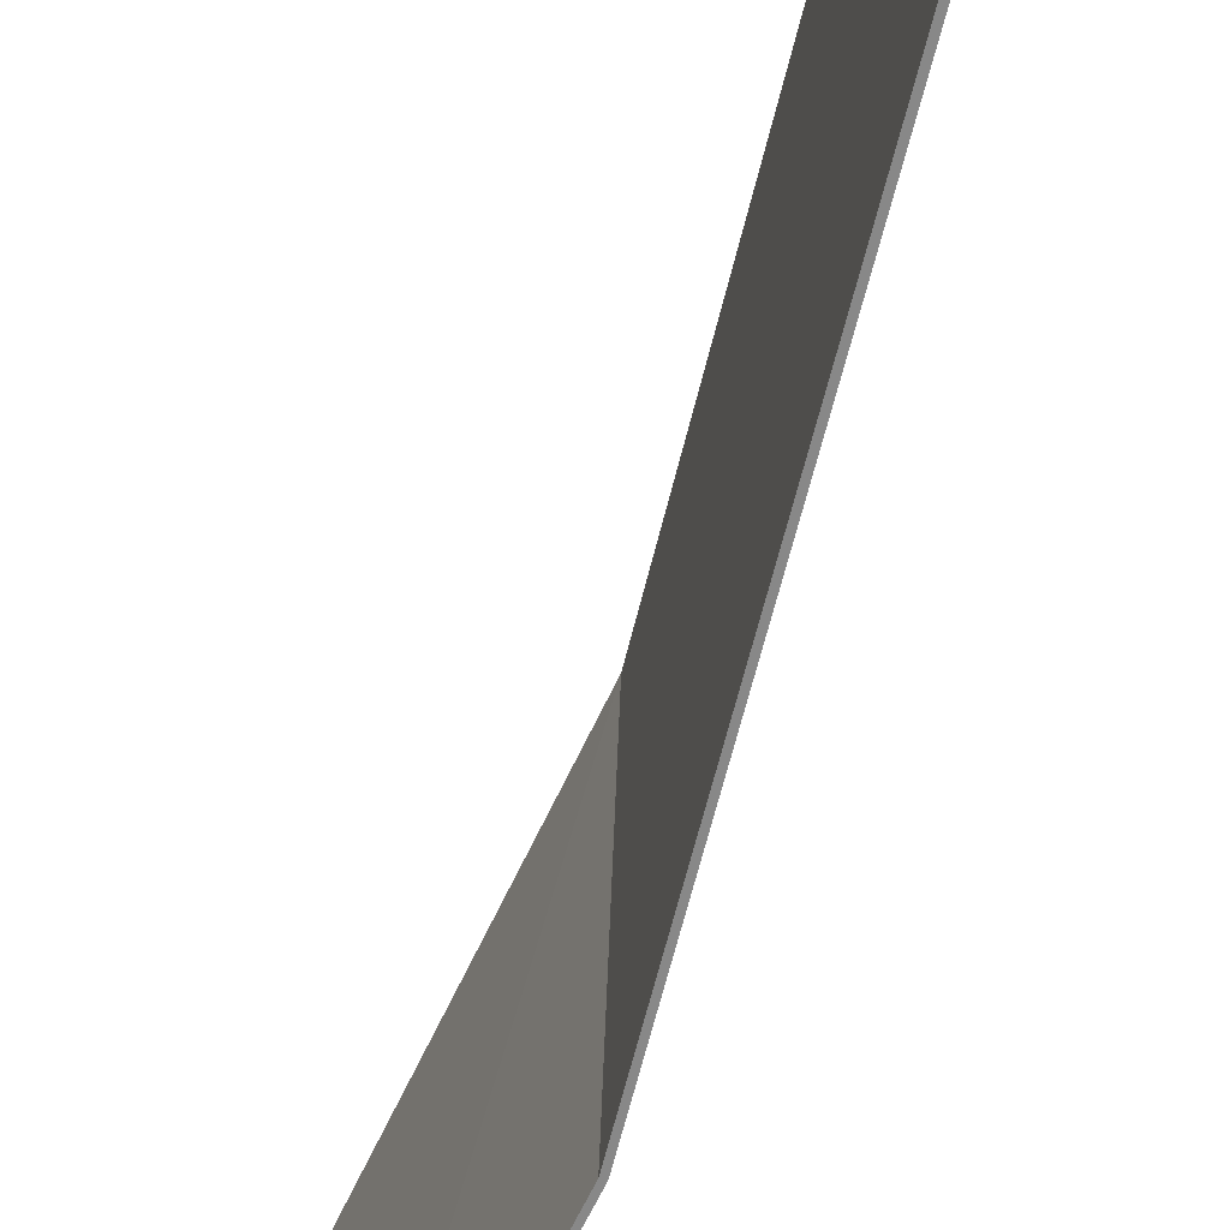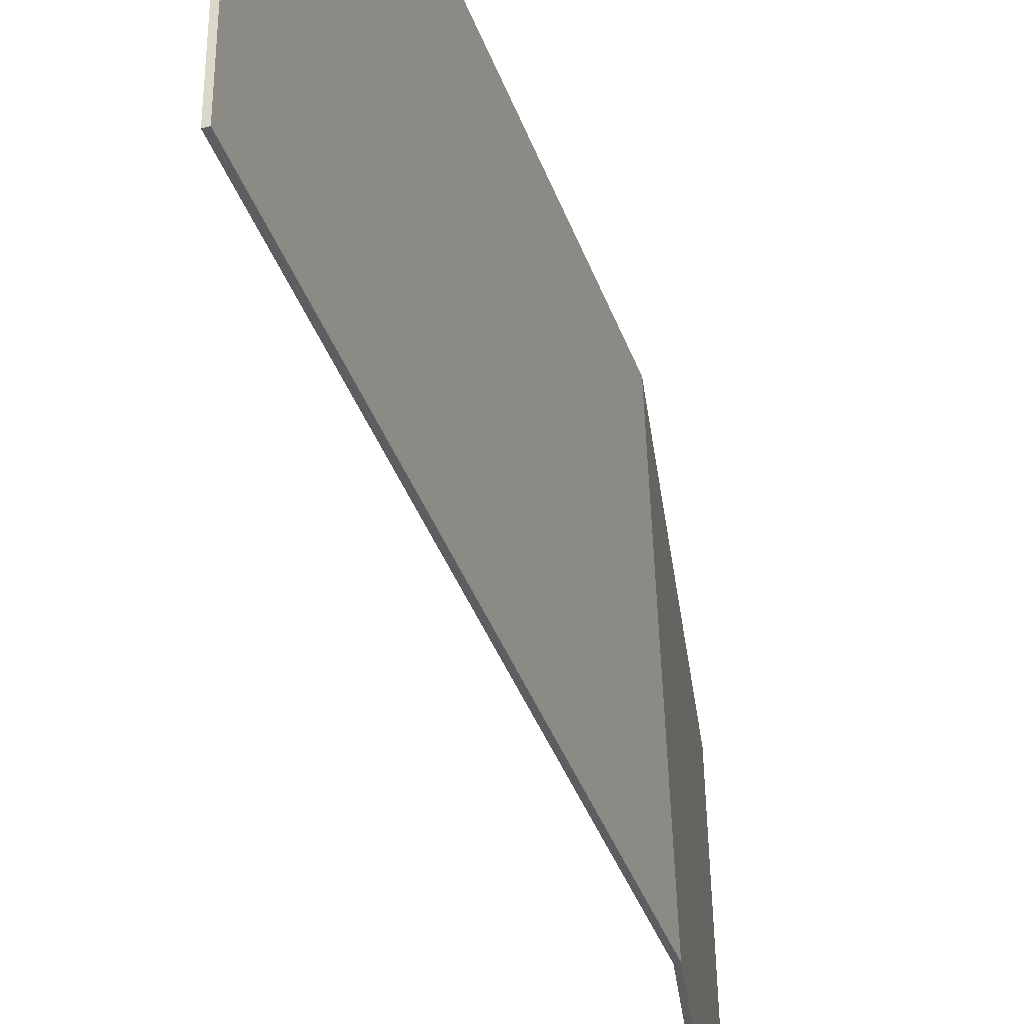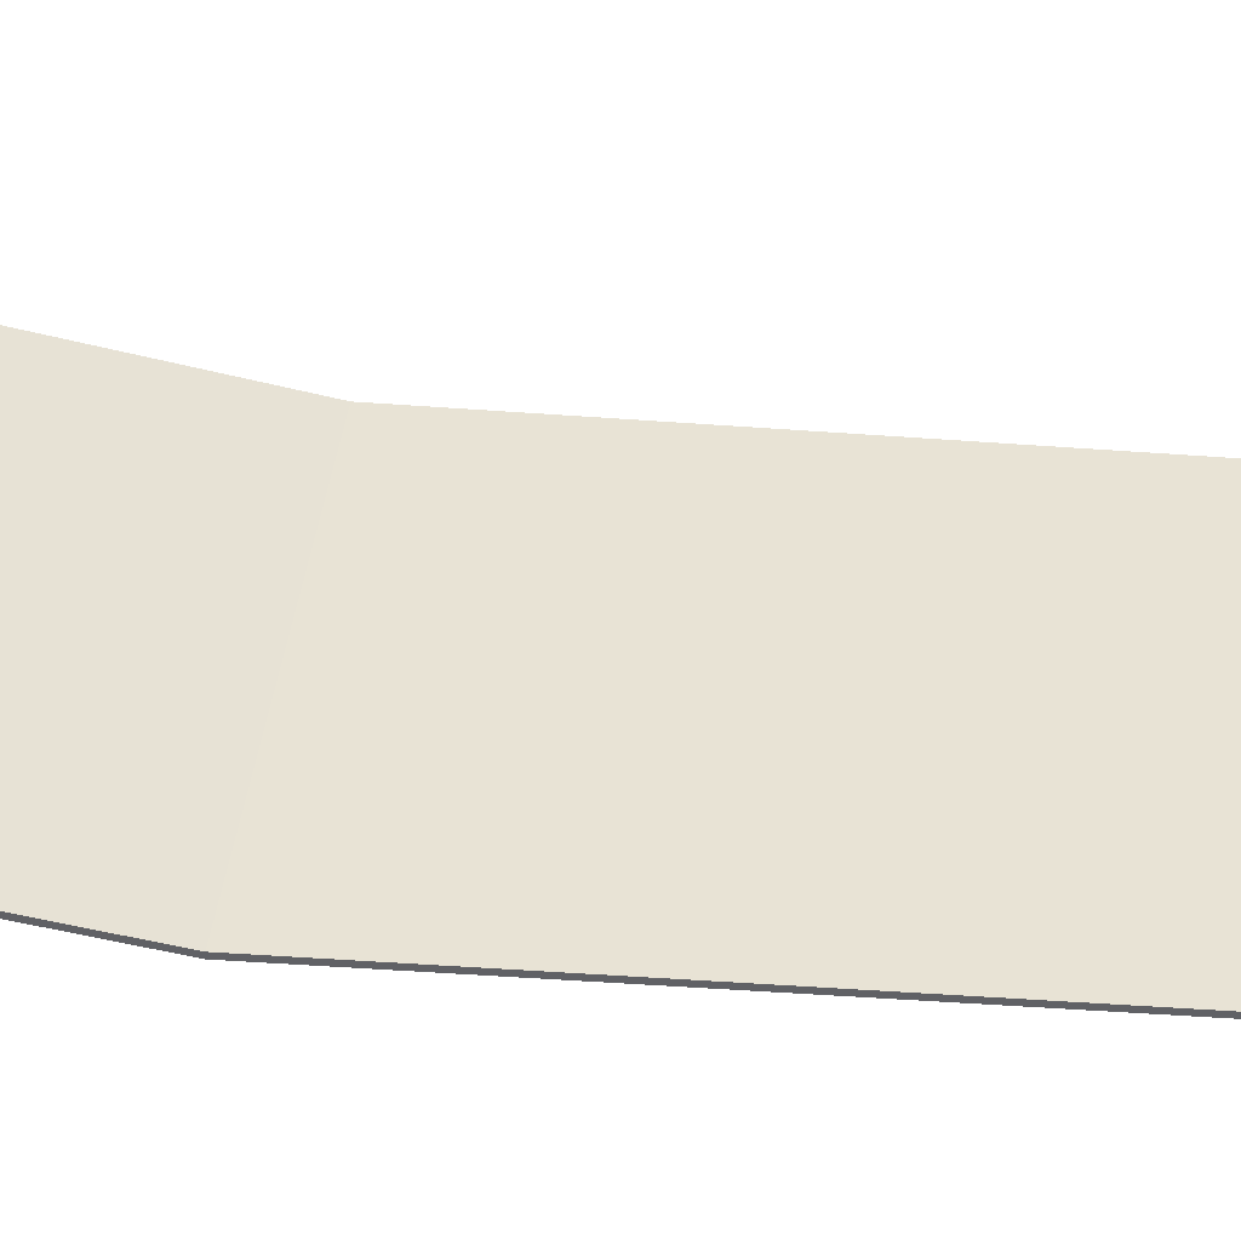
<metadata>
{"format":"obj","ext":"obj","renderer":"f3d","projection":"perspective","resolution":1024,"background":"white","views":[{"elev":-62.7,"azim":166.4,"up":"+Y"},{"elev":-39.2,"azim":-161.3,"up":"+Y"},{"elev":-50.1,"azim":85.4,"up":"+Y"}]}
</metadata>
<code>
v -3.728 0.3731 -0.1981
v -3.756 0.3737 -0.344
v -3.76 0.2068 -0.3433
v -3.731 0.2062 -0.1974
v -3.762 0.08439 -0.3428
v -3.76 0.2068 -0.3433
v -3.776 0.2072 -0.43
v -3.779 0.08476 -0.4295
v -3.695 0.08589 0.00104
v -3.741 -0.2426 -0.1985
v -3.736 -0.3767 -0.1569
v -3.673 0.0704 0.1157
v -3.772 -0.3759 -0.3409
v -3.736 -0.3767 -0.1569
v -3.741 -0.2426 -0.1985
v -3.762 0.08439 -0.3428
v -3.673 0.0704 0.1157
v -3.67 0.2048 0.1152
v -3.695 0.08589 0.00104
v -3.734 0.08676 -0.1998
v -3.695 0.08589 0.00104
v -3.67 0.2048 0.1152
v -3.731 0.2062 -0.1974
v -3.741 -0.2426 -0.1985
v -3.734 0.08676 -0.1998
v -3.762 0.08439 -0.3428
v -3.731 0.2062 -0.1974
v -3.76 0.2068 -0.3433
v -3.762 0.08439 -0.3428
v -3.734 0.08676 -0.1998
v -3.812 0.3225 -0.9665
v -3.812 0.2395 -0.855
v -3.812 0.369 -0.867
v -3.812 0.352 -0.921
v -3.812 -0.369 -0.866
v -3.812 -0.238 -0.855
v -3.812 -0.322 -0.965
v -3.812 -0.351 -0.92
v -3.812 -0.2805 -1.002
v -3.812 -0.322 -0.965
v -3.812 -0.238 -0.855
v -3.812 -0.192 -0.89
v -3.81 -0.1646 -0.5585
v -3.803 0.1133 -0.5544
v -3.803 0.1648 -0.5599
v -3.812 -0.1979 -0.5684
v -3.812 0.1155 -0.6995
v -3.812 0 -0.6935
v -3.812 -0.1979 -0.5684
v -3.812 -0.238 -0.7535
v -3.812 -0.3225 -0.6435
v -3.812 -0.2815 -0.6065
v -3.812 -0.192 -0.719
v -3.812 -0.192 -0.719
v -3.812 -0.2815 -0.6065
v -3.812 -0.229 -0.578
v -3.812 -0.114 -0.6995
v -3.812 0.2395 -0.855
v -3.812 0.3225 -0.9665
v -3.812 0.282 -1.004
v -3.812 0.1935 -0.89
v -3.81 -0.1646 -0.5585
v -3.803 -0.0002 -0.5443
v -3.803 0.1133 -0.5544
v -3.812 0 -0.6935
v -3.812 -0.114 -0.6995
v -3.812 -0.229 -0.578
v -3.812 -0.1979 -0.5684
v -3.812 -0.163 -1.052
v -3.812 -0.2275 -1.031
v -3.812 -0.2805 -1.002
v -3.812 -0.192 -0.89
v -3.812 0.1945 -0.719
v -3.812 0.3024 -0.6252
v -3.812 0.3225 -0.6435
v -3.812 0.2395 -0.7535
v -3.812 0.3024 -0.6252
v -3.812 0.1945 -0.719
v -3.812 0.1155 -0.6995
v -3.812 -0.1979 -0.5684
v -3.803 0.1648 -0.5599
v -3.805 0.2293 -0.5794
v -3.809 0.2819 -0.6071
v -3.812 -0.1979 -0.5684
v -3.812 -0.1979 -0.5684
v -3.809 0.2819 -0.6071
v -3.812 0.3024 -0.6252
v -3.812 0.0015 -1.067
v -3.812 0.115 -0.9105
v -3.812 0.1935 -0.89
v -3.812 0.166 -1.052
v -3.812 0.282 -1.004
v -3.812 0.2295 -1.032
v -3.812 0.166 -1.052
v -3.812 0.1935 -0.89
v -3.812 -0.3225 -0.6435
v -3.812 -0.238 -0.7535
v -3.812 -0.369 -0.7425
v -3.812 -0.352 -0.689
v -3.812 -0.192 -0.89
v -3.812 -0.114 -0.9105
v -3.812 -0.111 -1.058
v -3.812 -0.163 -1.052
v -3.812 -0.369 -0.866
v -3.812 -0.375 -0.805
v -3.812 -0.369 -0.7425
v -3.812 -0.253 -0.805
v -3.812 0 -0.9165
v -3.812 0.115 -0.9105
v -3.812 0.0015 -1.067
v -3.812 -0.114 -0.9105
v -3.812 0 -0.9165
v -3.812 0.0015 -1.067
v -3.812 -0.111 -1.058
v -3.812 -0.369 -0.7425
v -3.812 -0.238 -0.7535
v -3.812 -0.253 -0.805
v -3.812 0.3225 -0.6435
v -3.812 0.352 -0.689
v -3.812 0.375 -0.805
v -3.812 0.2395 -0.7535
v -3.812 -0.369 -0.866
v -3.812 -0.253 -0.805
v -3.812 -0.238 -0.855
v -3.812 0.2395 -0.7535
v -3.812 0.375 -0.805
v -3.812 0.369 -0.867
v -3.812 0.2545 -0.805
v -3.812 0.2395 -0.855
v -3.812 0.2545 -0.805
v -3.812 0.369 -0.867
v -3.812 0.36 -1.77
v -3.812 0.375 -1.874
v -3.812 0.2545 -1.874
v -3.812 0.2475 -1.831
v -3.812 -0.097 -1.777
v -3.812 -0.003 -1.819
v -3.812 -0.0165 -1.876
v -3.812 -0.1275 -1.834
v -3.812 0.0195 -1.967
v -3.812 0.0615 -1.992
v -3.812 0.0105 -2.136
v -3.812 -0.069 -2.086
v -3.812 0.0105 -2.136
v -3.812 0.0615 -1.992
v -3.812 0.117 -2
v -3.812 0.1105 -2.154
v -3.812 0.1765 -1.992
v -3.812 0.219 -2.135
v -3.812 0.1105 -2.154
v -3.812 0.117 -2
v -3.812 -0.1275 -1.834
v -3.812 -0.0165 -1.876
v -3.812 -0.0075 -1.928
v -3.812 -0.1375 -1.905
v -3.812 -0.375 -1.69
v -3.812 -0.2475 -1.796
v -3.812 -0.2475 -2.122
v -3.812 -0.375 -2.122
v -3.812 0.3345 -2.038
v -3.812 0.219 -1.968
v -3.812 0.246 -1.929
v -3.812 0.357 -1.99
v -3.812 0.2545 -1.874
v -3.812 0.375 -1.874
v -3.812 0.357 -1.99
v -3.812 0.246 -1.929
v -3.812 0.228 -1.796
v -3.812 0.196 -1.774
v -3.812 0.2455 -1.637
v -3.812 0.316 -1.69
v -3.812 0.1525 -1.617
v -3.812 0.2455 -1.637
v -3.812 0.196 -1.774
v -3.812 0.1525 -1.764
v -3.812 -0.2475 -1.796
v -3.812 -0.375 -1.69
v -3.812 0.027 -1.641
v -3.812 -0.097 -1.777
v -3.812 -0.069 -2.086
v -3.812 -0.12 -2.006
v -3.812 -0.0075 -1.928
v -3.812 0.0195 -1.967
v -3.812 -0.1375 -1.905
v -3.812 -0.0075 -1.928
v -3.812 -0.12 -2.006
v -3.812 0.027 -1.641
v -3.812 0.0355 -1.777
v -3.812 -0.003 -1.819
v -3.812 -0.097 -1.777
v -3.812 0.264 -2.111
v -3.812 0.219 -1.968
v -3.812 0.3345 -2.038
v -3.812 0.303 -2.079
v -3.812 0.316 -1.69
v -3.812 0.36 -1.77
v -3.812 0.2475 -1.831
v -3.812 0.228 -1.796
v -3.812 0.219 -2.135
v -3.812 0.1765 -1.992
v -3.812 0.219 -1.968
v -3.812 0.264 -2.111
v -3.812 -0.1375 -1.162
v -3.812 -0.1375 -1.341
v -3.812 -0.2505 -1.257
v -3.812 -0.243 -1.162
v -3.812 -0.3135 -1.35
v -3.812 0.375 -1.488
v -3.812 -0.375 -1.488
v -3.812 -0.375 -1.367
v -3.812 -0.1375 -1.341
v -3.812 0.375 -1.488
v -3.812 -0.3135 -1.35
v -3.812 -0.273 -1.315
v -3.812 -0.273 -1.315
v -3.812 -0.2505 -1.257
v -3.812 -0.1375 -1.341
v -3.812 -0.1375 -1.341
v -3.812 0.375 -1.341
v -3.812 0.375 -1.488
v -3.772 -0.3759 -0.3409
v -3.812 -0.55 -0.5284
v -3.626 -0.5535 0.413
v -3.736 -0.3767 -0.1569
v -3.673 0.0704 0.1157
v -3.736 -0.3767 -0.1569
v -3.626 -0.5535 0.413
v -3.605 0.5454 0.4095
v -3.673 0.0704 0.1157
v -3.605 0.5454 0.4095
v -3.67 0.2048 0.1152
v -3.731 0.2062 -0.1974
v -3.67 0.2048 0.1152
v -3.605 0.5454 0.4095
v -3.728 0.3731 -0.1981
v -3.756 0.3737 -0.344
v -3.728 0.3731 -0.1981
v -3.605 0.5454 0.4095
v -3.812 0.55 -0.6533
v -3.812 0.55 -0.6533
v -3.812 0.375 -0.805
v -3.812 0.352 -0.689
v -3.812 0.55 -0.6533
v -3.812 0.352 -0.689
v -3.812 0.3225 -0.6435
v -3.812 0.375 -0.805
v -3.812 0.55 -0.6533
v -3.812 0.375 -1.341
v -3.812 0.369 -0.867
v -3.812 0.375 -1.341
v -3.812 0.352 -0.921
v -3.812 0.369 -0.867
v -3.812 0.375 -1.341
v -3.812 0.3225 -0.9665
v -3.812 0.352 -0.921
v -3.812 0.375 -1.341
v -3.812 0.282 -1.004
v -3.812 0.3225 -0.9665
v -3.812 0.375 -1.341
v -3.812 0.2295 -1.032
v -3.812 0.282 -1.004
v -3.812 0.375 -1.341
v -3.812 0.166 -1.052
v -3.812 0.2295 -1.032
v -3.812 0.375 -1.874
v -3.812 0.36 -1.77
v -3.812 0.55 -0.6533
v -3.812 0.55 -2.45
v -3.812 0.357 -1.99
v -3.812 0.375 -1.874
v -3.812 0.55 -2.45
v -3.812 0.3345 -2.038
v -3.812 0.357 -1.99
v -3.812 0.55 -2.45
v -3.812 0.303 -2.079
v -3.812 0.3345 -2.038
v -3.812 0.55 -2.45
v -3.812 0.264 -2.111
v -3.812 0.303 -2.079
v -3.812 0.55 -2.45
v -3.812 0.219 -2.135
v -3.812 0.264 -2.111
v -3.812 0.55 -2.45
v -3.812 0.1105 -2.154
v -3.812 0.219 -2.135
v -3.812 0.55 -2.45
v -3.812 0.0105 -2.136
v -3.812 0.1105 -2.154
v -3.812 0.55 -2.45
v -3.812 -0.2475 -2.122
v -3.812 -0.2475 -2.122
v -3.812 -0.069 -2.086
v -3.812 0.0105 -2.136
v -3.812 -0.2475 -2.122
v -3.812 -0.12 -2.006
v -3.812 -0.069 -2.086
v -3.812 -0.1375 -1.905
v -3.812 -0.12 -2.006
v -3.812 -0.2475 -2.122
v -3.812 -0.2475 -1.796
v -3.812 -0.2475 -1.796
v -3.812 -0.1275 -1.834
v -3.812 -0.1375 -1.905
v -3.812 -0.2475 -1.796
v -3.812 -0.097 -1.777
v -3.812 -0.1275 -1.834
v -3.812 -0.2475 -2.122
v -3.812 0.55 -2.45
v -3.812 -0.55 -2.45
v -3.812 -0.375 -2.122
v -3.812 -0.375 -1.69
v -3.812 -0.375 -2.122
v -3.812 -0.55 -2.45
v -3.812 -0.55 -0.5284
v -3.812 0.0355 -1.777
v -3.812 0.027 -1.641
v -3.812 0.1525 -1.617
v -3.812 0.1525 -1.764
v -3.812 -0.003 -1.819
v -3.812 0.0355 -1.777
v -3.812 0.1525 -1.764
v -3.812 0.196 -1.774
v -3.812 -0.0165 -1.876
v -3.812 -0.003 -1.819
v -3.812 0.196 -1.774
v -3.812 0.228 -1.796
v -3.812 -0.0075 -1.928
v -3.812 -0.0165 -1.876
v -3.812 0.228 -1.796
v -3.812 0.2475 -1.831
v -3.812 0.0195 -1.967
v -3.812 -0.0075 -1.928
v -3.812 0.2475 -1.831
v -3.812 0.2545 -1.874
v -3.812 0.0615 -1.992
v -3.812 0.0195 -1.967
v -3.812 0.2545 -1.874
v -3.812 0.246 -1.929
v -3.812 0.117 -2
v -3.812 0.0615 -1.992
v -3.812 0.246 -1.929
v -3.812 0.219 -1.968
v -3.812 0.117 -2
v -3.812 0.219 -1.968
v -3.812 0.1765 -1.992
v -3.812 -0.2275 -1.031
v -3.812 -0.163 -1.052
v -3.812 -0.243 -1.162
v -3.812 -0.2805 -1.002
v -3.812 -0.2275 -1.031
v -3.812 -0.243 -1.162
v -3.812 -0.3135 -1.35
v -3.812 -0.322 -0.965
v -3.812 -0.2805 -1.002
v -3.812 -0.273 -1.315
v -3.812 -0.369 -0.866
v -3.812 -0.351 -0.92
v -3.812 -0.375 -1.367
v -3.812 -0.375 -1.367
v -3.812 -0.55 -0.5284
v -3.812 -0.375 -0.805
v -3.812 -0.369 -0.866
v -3.812 -0.369 -0.7425
v -3.812 -0.375 -0.805
v -3.812 -0.55 -0.5284
v -3.812 -0.352 -0.689
v -3.812 -0.369 -0.7425
v -3.812 -0.55 -0.5284
v -3.812 -0.3225 -0.6435
v -3.812 -0.352 -0.689
v -3.812 -0.55 -0.5284
v -3.812 -0.2815 -0.6065
v -3.812 -0.3225 -0.6435
v -3.812 -0.55 -0.5284
v -3.812 -0.229 -0.578
v -3.812 -0.2815 -0.6065
v -3.812 -0.55 -0.5284
v -3.812 -0.1979 -0.5684
v -3.812 -0.229 -0.578
v -3.812 -0.55 -0.5284
v -3.812 -0.55 -0.5284
v -3.772 -0.3759 -0.3409
v -3.81 -0.1646 -0.5585
v -3.812 -0.1979 -0.5684
v -3.803 -0.0002 -0.5443
v -3.81 -0.1646 -0.5585
v -3.772 -0.3759 -0.3409
v -3.762 0.08439 -0.3428
v -3.803 -0.0002 -0.5443
v -3.762 0.08439 -0.3428
v -3.779 0.08476 -0.4295
v -3.803 -0.0002 -0.5443
v -3.779 0.08476 -0.4295
v -3.803 0.1133 -0.5544
v -3.803 0.1648 -0.5599
v -3.803 0.1133 -0.5544
v -3.779 0.08476 -0.4295
v -3.776 0.2072 -0.43
v -3.805 0.2293 -0.5794
v -3.803 0.1648 -0.5599
v -3.776 0.2072 -0.43
v -3.756 0.3737 -0.344
v -3.776 0.2072 -0.43
v -3.76 0.2068 -0.3433
v -3.756 0.3737 -0.344
v -3.805 0.2293 -0.5794
v -3.756 0.3737 -0.344
v -3.809 0.2819 -0.6071
v -3.809 0.2819 -0.6071
v -3.756 0.3737 -0.344
v -3.812 0.55 -0.6533
v -3.812 0.3024 -0.6252
v -3.812 0.55 -0.6533
v -3.812 0.3225 -0.6435
v -3.812 0.3024 -0.6252
v -3.812 -0.238 -0.855
v -3.812 -0.253 -0.805
v -3.812 -0.238 -0.7535
v -3.812 -0.192 -0.719
v -3.812 -0.192 -0.89
v -3.812 -0.238 -0.855
v -3.812 -0.192 -0.719
v -3.812 -0.114 -0.6995
v -3.812 -0.114 -0.9105
v -3.812 -0.192 -0.89
v -3.812 -0.114 -0.6995
v -3.812 0 -0.6935
v -3.812 0 -0.9165
v -3.812 -0.114 -0.9105
v -3.812 0 -0.6935
v -3.812 0.1155 -0.6995
v -3.812 0.115 -0.9105
v -3.812 0 -0.9165
v -3.812 0.1155 -0.6995
v -3.812 0.1945 -0.719
v -3.812 0.1935 -0.89
v -3.812 0.115 -0.9105
v -3.812 0.1945 -0.719
v -3.812 0.2395 -0.7535
v -3.812 0.2395 -0.855
v -3.812 0.1935 -0.89
v -3.812 0.2395 -0.7535
v -3.812 0.2545 -0.805
v -3.741 -0.2426 -0.1985
v -3.695 0.08589 0.00104
v -3.734 0.08676 -0.1998
v -3.812 -0.243 -1.162
v -3.812 -0.2505 -1.257
v -3.812 -0.273 -1.315
v -3.812 -0.2805 -1.002
v -3.812 -0.322 -0.965
v -3.812 -0.3135 -1.35
v -3.812 -0.375 -1.367
v -3.812 -0.351 -0.92
v -3.812 -0.55 -0.5284
v -3.812 -0.375 -1.367
v -3.812 -0.375 -1.488
v -3.812 -0.55 -0.5284
v -3.812 -0.375 -1.488
v -3.812 -0.375 -1.69
v -3.812 0.027 -1.641
v -3.812 -0.375 -1.69
v -3.812 -0.375 -1.488
v -3.812 0.375 -1.488
v -3.812 0.027 -1.641
v -3.812 0.375 -1.488
v -3.812 0.1525 -1.617
v -3.812 0.1525 -1.617
v -3.812 0.375 -1.488
v -3.812 0.2455 -1.637
v -3.812 0.2455 -1.637
v -3.812 0.375 -1.488
v -3.812 0.316 -1.69
v -3.812 0.36 -1.77
v -3.812 0.316 -1.69
v -3.812 0.375 -1.488
v -3.812 0.375 -1.488
v -3.812 0.55 -0.6533
v -3.812 0.36 -1.77
v -3.812 0.375 -1.488
v -3.812 0.375 -1.341
v -3.812 0.55 -0.6533
v -3.812 0.166 -1.052
v -3.812 0.375 -1.341
v -3.812 -0.1375 -1.341
v -3.812 0.0015 -1.067
v -3.812 0.0015 -1.067
v -3.812 -0.1375 -1.341
v -3.812 -0.1375 -1.162
v -3.812 -0.111 -1.058
v -3.812 -0.111 -1.058
v -3.812 -0.1375 -1.162
v -3.812 -0.243 -1.162
v -3.812 -0.163 -1.052
v -3.614 -0.5535 0.413
v -3.8 -0.55 -0.5284
v -3.8 0.55 -0.6533
v -3.592 0.5454 0.4095
v -3.8 -0.55 -0.5284
v -3.8 -0.55 -2.45
v -3.8 0.55 -2.45
v -3.8 0.55 -0.6533
v -3.605 0.5454 0.4095
v -3.626 -0.5535 0.413
v -3.614 -0.5535 0.413
v -3.592 0.5454 0.4095
v -3.812 -0.55 -2.45
v -3.812 0.55 -2.45
v -3.8 0.55 -2.45
v -3.8 -0.55 -2.45
v -3.8 -0.55 -0.5284
v -3.614 -0.5535 0.413
v -3.626 -0.5535 0.413
v -3.812 -0.55 -0.5284
v -3.8 -0.55 -0.5284
v -3.812 -0.55 -0.5284
v -3.812 -0.55 -2.45
v -3.8 -0.55 -2.45
v -3.8 0.55 -0.6533
v -3.8 0.55 -2.45
v -3.812 0.55 -2.45
v -3.812 0.55 -0.6533
v -3.592 0.5454 0.4095
v -3.8 0.55 -0.6533
v -3.812 0.55 -0.6533
v -3.605 0.5454 0.4095
g mesh573937
f 1 2 3
f 3 4 1
f 5 6 7
f 7 8 5
f 9 10 11
f 11 12 9
f 13 14 15
f 15 16 13
f 17 18 19
f 20 21 22
f 22 23 20
f 24 25 26
f 27 28 29
f 29 30 27
f 31 32 33
f 33 34 31
f 35 36 37
f 37 38 35
f 39 40 41
f 41 42 39
f 43 44 45
f 45 46 43
f 47 48 49
f 50 51 52
f 52 53 50
f 54 55 56
f 56 57 54
f 58 59 60
f 60 61 58
f 62 63 64
f 65 66 67
f 67 68 65
f 69 70 71
f 71 72 69
f 73 74 75
f 75 76 73
f 77 78 79
f 79 80 77
f 81 82 83
f 83 84 81
f 85 86 87
f 88 89 90
f 90 91 88
f 92 93 94
f 94 95 92
f 96 97 98
f 98 99 96
f 100 101 102
f 102 103 100
f 104 105 106
f 106 107 104
f 108 109 110
f 111 112 113
f 113 114 111
f 115 116 117
f 118 119 120
f 120 121 118
f 122 123 124
f 125 126 127
f 127 128 125
f 129 130 131
f 132 133 134
f 134 135 132
f 136 137 138
f 138 139 136
f 140 141 142
f 142 143 140
f 144 145 146
f 146 147 144
f 148 149 150
f 150 151 148
f 152 153 154
f 154 155 152
f 156 157 158
f 158 159 156
f 160 161 162
f 162 163 160
f 164 165 166
f 166 167 164
f 168 169 170
f 170 171 168
f 172 173 174
f 174 175 172
f 176 177 178
f 178 179 176
f 180 181 182
f 182 183 180
f 184 185 186
f 187 188 189
f 189 190 187
f 191 192 193
f 193 194 191
f 195 196 197
f 197 198 195
f 199 200 201
f 201 202 199
f 203 204 205
f 205 206 203
f 207 208 209
f 209 210 207
f 211 212 213
f 213 214 211
f 215 216 217
f 218 219 220
f 221 222 223
f 223 224 221
f 225 226 227
f 227 228 225
f 229 230 231
f 232 233 234
f 234 235 232
f 236 237 238
f 238 239 236
f 240 241 242
f 243 244 245
f 246 247 248
f 248 249 246
f 250 251 252
f 253 254 255
f 256 257 258
f 259 260 261
f 262 263 264
f 265 266 267
f 267 268 265
f 269 270 271
f 272 273 274
f 275 276 277
f 278 279 280
f 281 282 283
f 284 285 286
f 287 288 289
f 289 290 287
f 291 292 293
f 294 295 296
f 297 298 299
f 299 300 297
f 301 302 303
f 304 305 306
f 307 308 309
f 309 310 307
f 311 312 313
f 313 314 311
f 315 316 317
f 317 318 315
f 319 320 321
f 321 322 319
f 323 324 325
f 325 326 323
f 327 328 329
f 329 330 327
f 331 332 333
f 333 334 331
f 335 336 337
f 337 338 335
f 339 340 341
f 341 342 339
f 343 344 345
f 346 347 348
f 349 350 351
f 352 353 354
f 354 355 352
f 356 357 358
f 359 360 361
f 361 362 359
f 363 364 365
f 366 367 368
f 369 370 371
f 372 373 374
f 375 376 377
f 378 379 380
f 381 382 383
f 383 384 381
f 385 386 387
f 387 388 385
f 389 390 391
f 392 393 394
f 395 396 397
f 397 398 395
f 399 400 401
f 401 402 399
f 403 404 405
f 406 407 408
f 409 410 411
f 411 412 409
f 413 414 415
f 416 417 418
f 418 419 416
f 420 421 422
f 422 423 420
f 424 425 426
f 426 427 424
f 428 429 430
f 430 431 428
f 432 433 434
f 434 435 432
f 436 437 438
f 438 439 436
f 440 441 442
f 442 443 440
f 444 445 446
f 447 448 449
f 449 450 447
f 451 452 453
f 453 454 451
f 455 456 457
f 458 459 460
f 461 462 463
f 463 464 461
f 465 466 467
f 468 469 470
f 471 472 473
f 474 475 476
f 477 478 479
f 480 481 482
f 483 484 485
f 485 486 483
f 487 488 489
f 489 490 487
f 491 492 493
f 493 494 491
f 495 496 497
f 497 498 495
f 499 500 501
f 501 502 499
f 503 504 505
f 505 506 503
f 507 508 509
f 509 510 507
f 511 512 513
f 513 514 511
f 515 516 517
f 517 518 515
f 519 520 521
f 521 522 519
f 523 524 525
f 525 526 523

</code>
